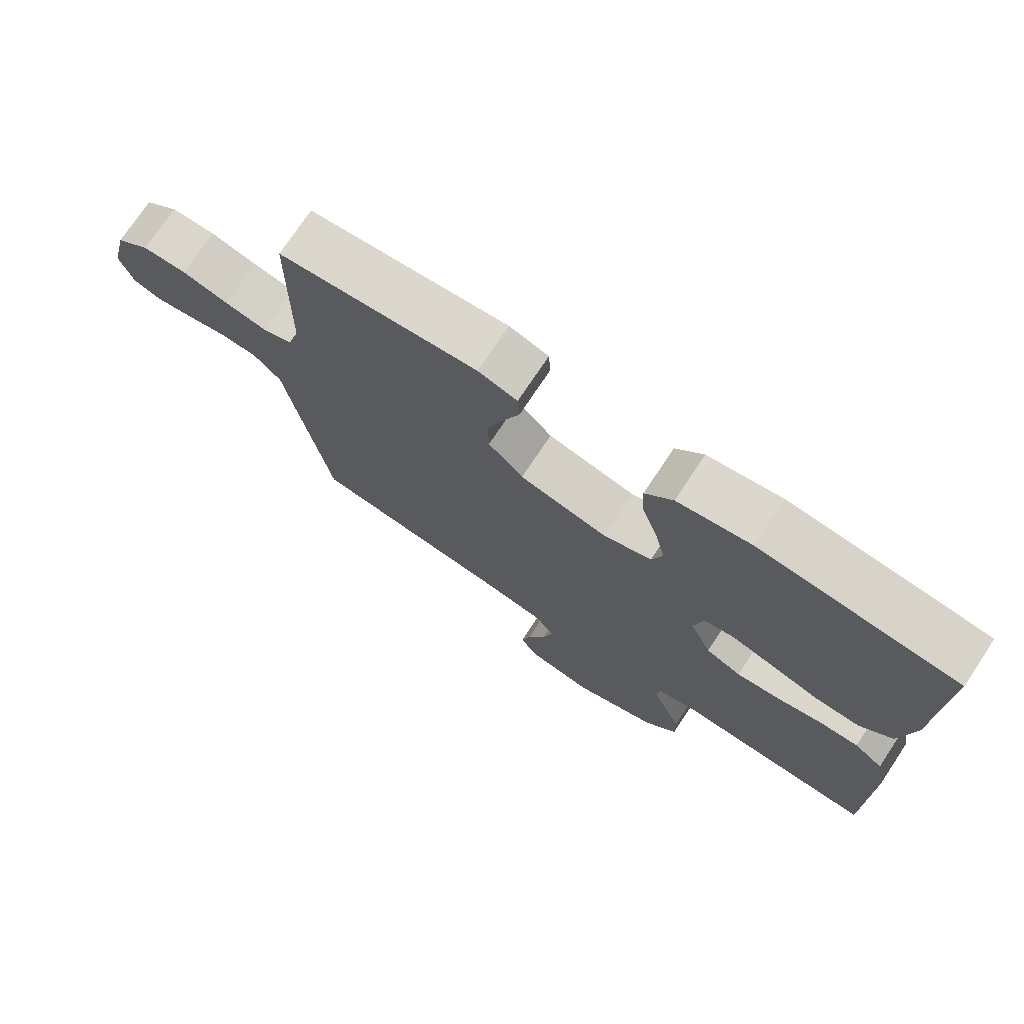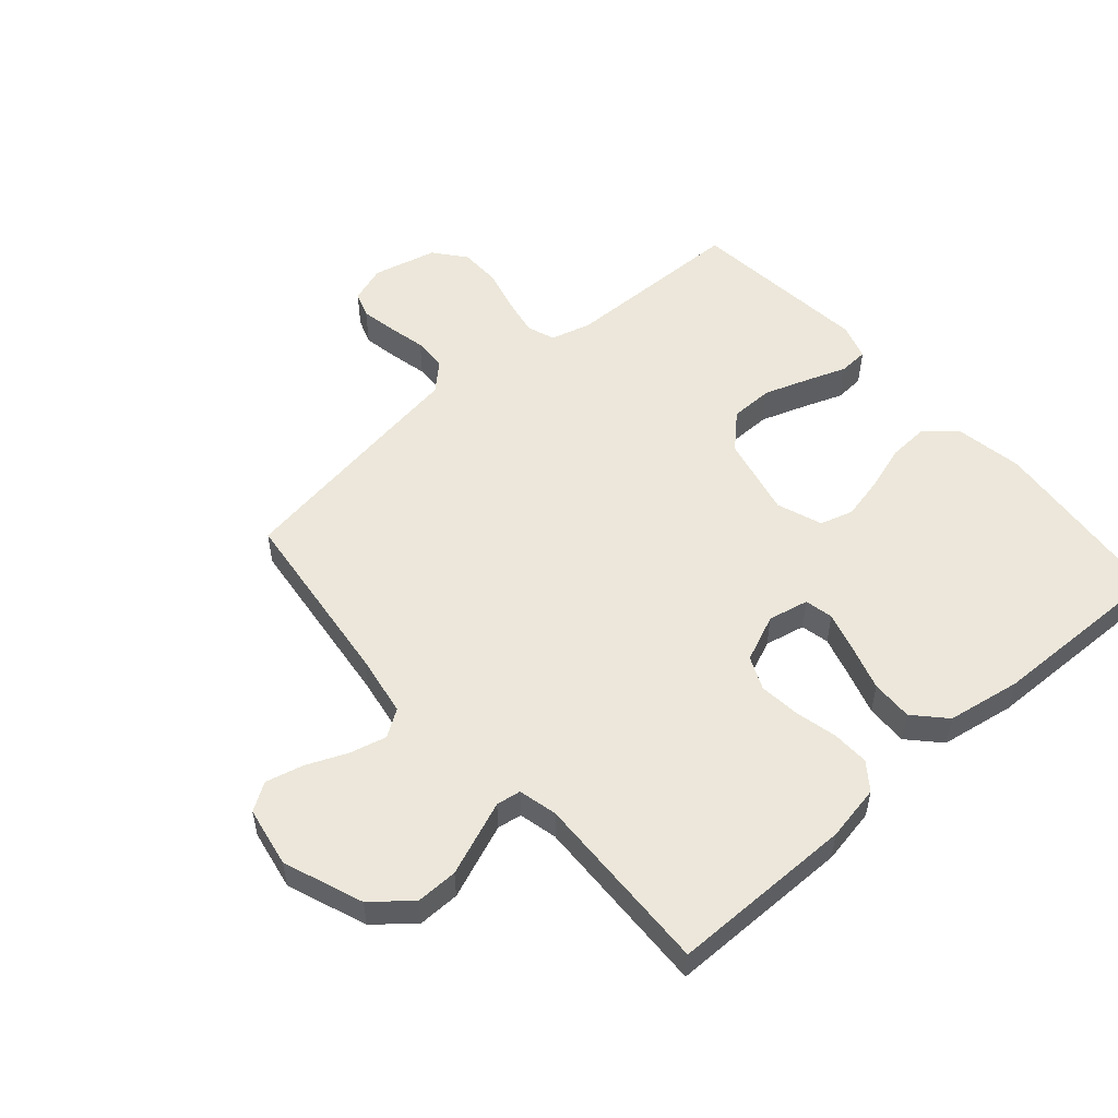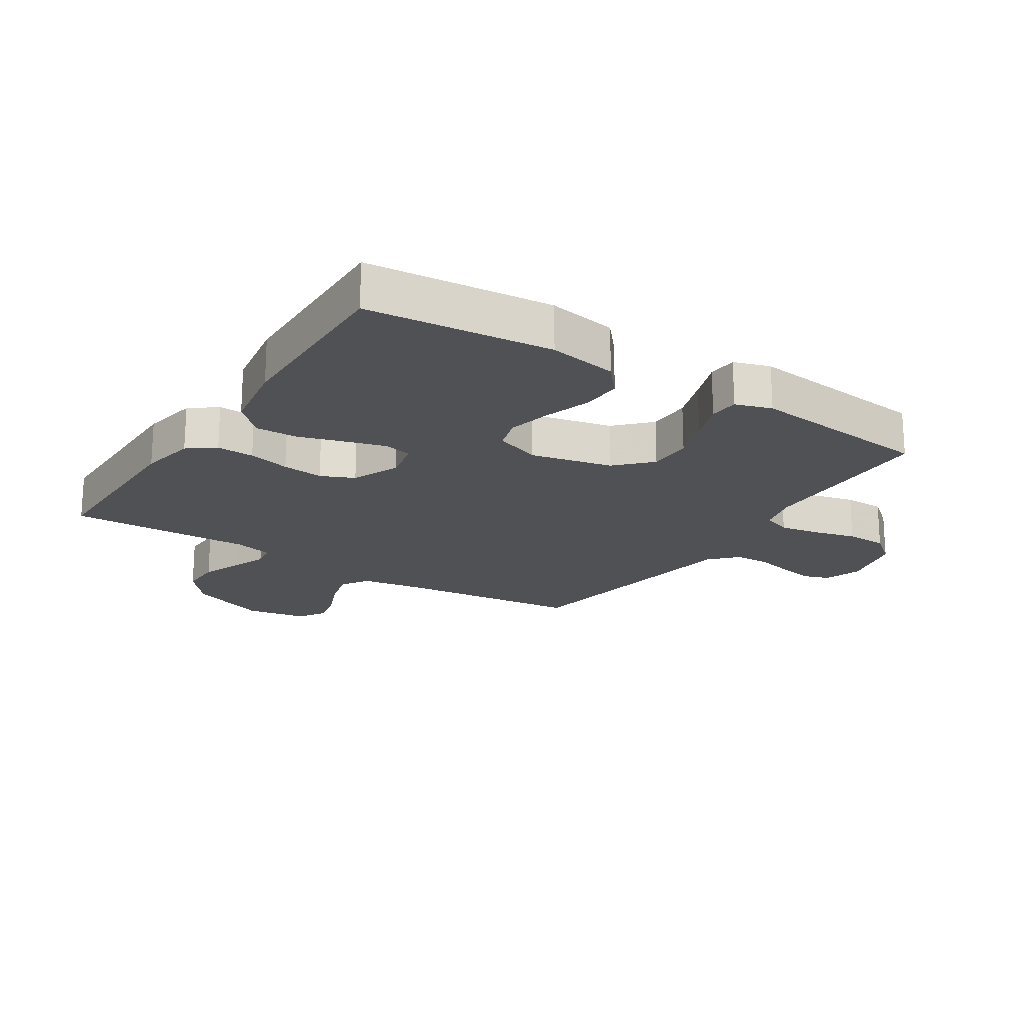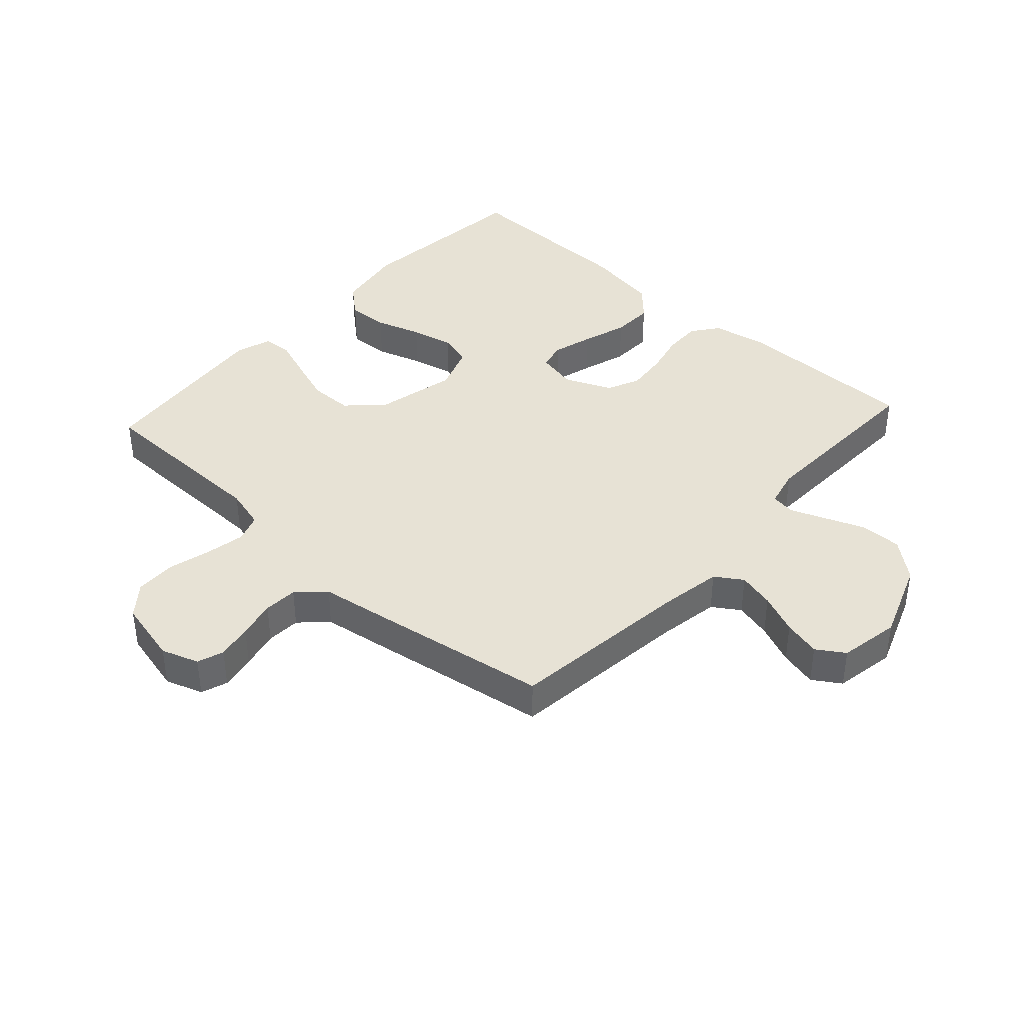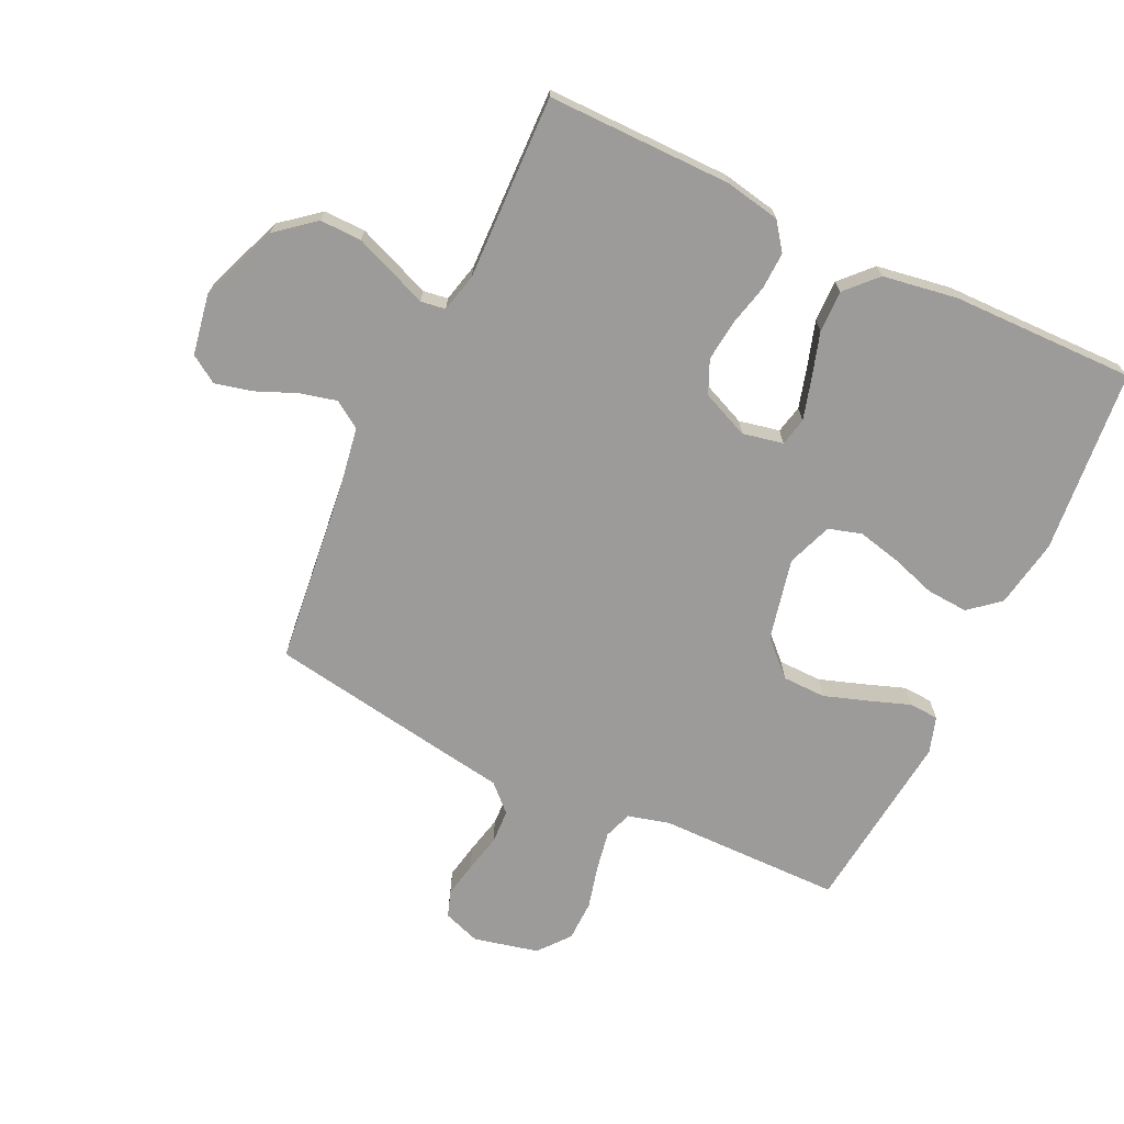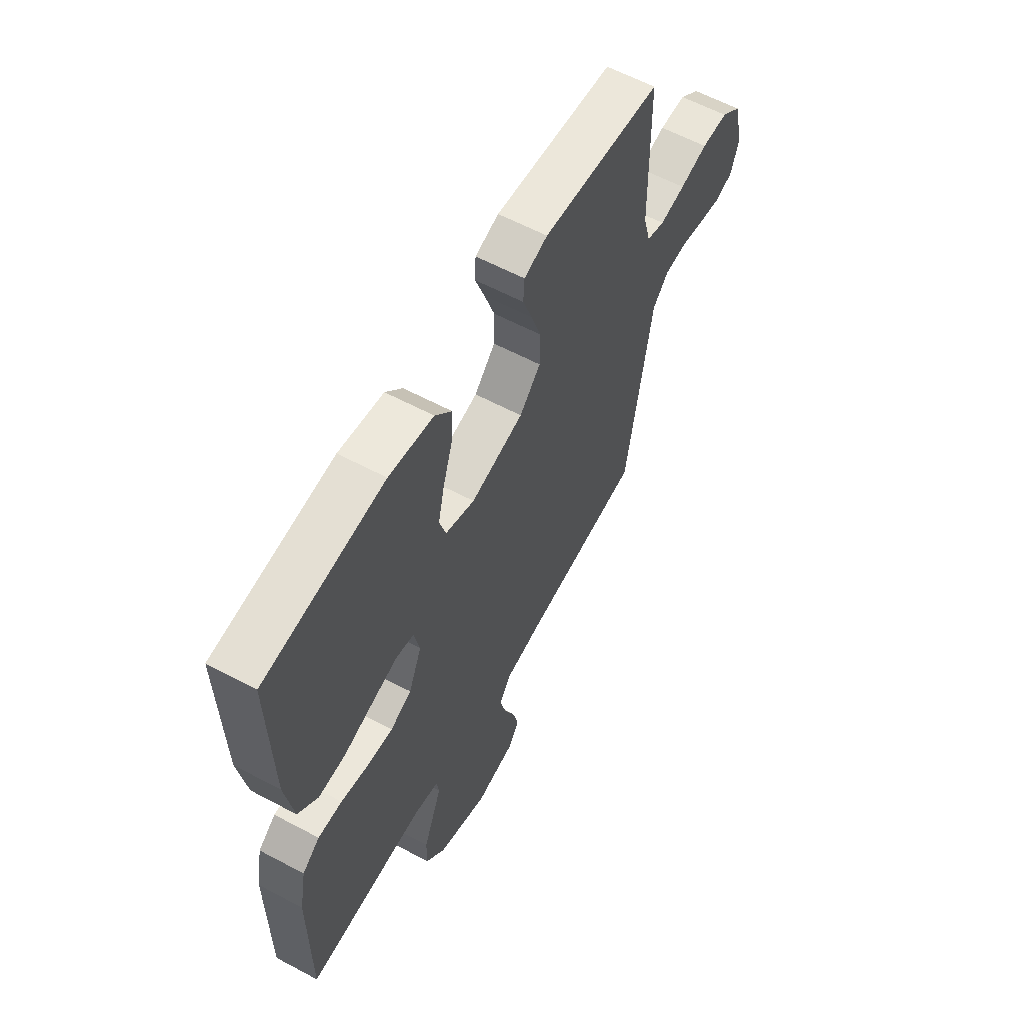
<metadata>
{"format":"obj","ext":"obj","renderer":"f3d","projection":"perspective","resolution":1024,"background":"white","views":[{"elev":74.3,"azim":-146.4,"up":"+Z"},{"elev":53.2,"azim":-131.1,"up":"+Y"},{"elev":-19.8,"azim":-32.9,"up":"+Y"},{"elev":40.2,"azim":132.3,"up":"+Y"},{"elev":-69.9,"azim":-115.6,"up":"+Y"},{"elev":60.4,"azim":-61.4,"up":"+Z"}]}
</metadata>
<code>
v -0.5 0.07 0.5
v -0.2 0.07 0.53
v -0.088 0.07 0.511
v -0.046 0.07 0.462
v -0.05 0.07 0.395
v -0.074 0.07 0.32
v -0.09 0.07 0.25
v -0.074 0.07 0.196
v 0 0.07 0.169
v 0.133 0.07 0.199
v 0.186 0.07 0.254
v 0.187 0.07 0.325
v 0.162 0.07 0.398
v 0.138 0.07 0.464
v 0.141 0.07 0.512
v 0.2 0.07 0.531
v 0.5 0.07 0.5
v 0.504 0.07 0.2
v 0.522 0.07 0.133
v 0.568 0.07 0.117
v 0.632 0.07 0.129
v 0.702 0.07 0.147
v 0.769 0.07 0.146
v 0.82 0.07 0.105
v 0.845 0.07 0
v 0.824 0.07 -0.061
v 0.781 0.07 -0.076
v 0.723 0.07 -0.065
v 0.661 0.07 -0.051
v 0.605 0.07 -0.054
v 0.564 0.07 -0.097
v 0.548 0.07 -0.2
v 0.5 0.07 -0.5
v 0.2 0.07 -0.535
v 0.099 0.07 -0.552
v 0.07 0.07 -0.596
v 0.085 0.07 -0.656
v 0.113 0.07 -0.722
v 0.128 0.07 -0.783
v 0.099 0.07 -0.828
v 0 0.07 -0.846
v -0.129 0.07 -0.797
v -0.18 0.07 -0.735
v -0.179 0.07 -0.667
v -0.153 0.07 -0.601
v -0.131 0.07 -0.545
v -0.137 0.07 -0.505
v -0.2 0.07 -0.49
v -0.5 0.07 -0.5
v -0.5 0.07 -0.2
v -0.483 0.07 -0.109
v -0.439 0.07 -0.076
v -0.378 0.07 -0.078
v -0.31 0.07 -0.094
v -0.243 0.07 -0.101
v -0.189 0.07 -0.077
v -0.156 0.07 0
v -0.17 0.07 0.066
v -0.216 0.07 0.076
v -0.282 0.07 0.057
v -0.356 0.07 0.034
v -0.424 0.07 0.032
v -0.474 0.07 0.079
v -0.494 0.07 0.2
v -0.5 0 0.5
v -0.2 0 0.53
v -0.088 0 0.511
v -0.046 0 0.462
v -0.05 0 0.395
v -0.074 0 0.32
v -0.09 0 0.25
v -0.074 0 0.196
v 0 0 0.169
v 0.133 0 0.199
v 0.186 0 0.254
v 0.187 0 0.325
v 0.162 0 0.398
v 0.138 0 0.464
v 0.141 0 0.512
v 0.2 0 0.531
v 0.5 0 0.5
v 0.504 0 0.2
v 0.522 0 0.133
v 0.568 0 0.117
v 0.632 0 0.129
v 0.702 0 0.147
v 0.769 0 0.146
v 0.82 0 0.105
v 0.845 0 0
v 0.824 0 -0.061
v 0.781 0 -0.076
v 0.723 0 -0.065
v 0.661 0 -0.051
v 0.605 0 -0.054
v 0.564 0 -0.097
v 0.548 0 -0.2
v 0.5 0 -0.5
v 0.2 0 -0.535
v 0.099 0 -0.552
v 0.07 0 -0.596
v 0.085 0 -0.656
v 0.113 0 -0.722
v 0.128 0 -0.783
v 0.099 0 -0.828
v 0 0 -0.846
v -0.129 0 -0.797
v -0.18 0 -0.735
v -0.179 0 -0.667
v -0.153 0 -0.601
v -0.131 0 -0.545
v -0.137 0 -0.505
v -0.2 0 -0.49
v -0.5 0 -0.5
v -0.5 0 -0.2
v -0.483 0 -0.109
v -0.439 0 -0.076
v -0.378 0 -0.078
v -0.31 0 -0.094
v -0.243 0 -0.101
v -0.189 0 -0.077
v -0.156 0 0
v -0.17 0 0.066
v -0.216 0 0.076
v -0.282 0 0.057
v -0.356 0 0.034
v -0.424 0 0.032
v -0.474 0 0.079
v -0.494 0 0.2
f 4 5 6
f 3 4 6
f 2 3 6
f 1 2 6
f 64 1 6
f 63 64 6
f 62 63 6
f 61 62 6
f 60 61 6
f 59 60 6 7
f 58 59 7 8
f 57 58 8 9
f 56 57 9 10
f 52 53 54
f 51 52 54
f 50 51 54
f 49 50 54
f 48 49 54
f 47 48 54 55
f 43 44 45
f 42 43 45
f 41 42 45
f 40 41 45
f 39 40 45
f 38 39 45
f 37 38 45
f 36 37 45 46
f 35 36 46 47
f 31 32 33 34
f 47 55 56
f 35 47 56
f 34 35 56
f 31 34 56
f 27 28 29
f 26 27 29
f 25 26 29
f 24 25 29
f 23 24 29
f 22 23 29
f 21 22 29
f 20 21 29 30
f 16 17 18
f 15 16 18
f 14 15 18
f 13 14 18
f 12 13 18 19
f 11 12 19
f 10 11 19
f 30 31 56
f 20 30 56
f 19 20 56
f 10 19 56
f 70 69 68
f 70 68 67
f 70 67 66
f 70 66 65
f 70 65 128
f 70 128 127
f 70 127 126
f 70 126 125
f 70 125 124
f 71 70 124 123
f 72 71 123 122
f 73 72 122 121
f 74 73 121 120
f 118 117 116
f 118 116 115
f 118 115 114
f 118 114 113
f 118 113 112
f 119 118 112 111
f 109 108 107
f 109 107 106
f 109 106 105
f 109 105 104
f 109 104 103
f 109 103 102
f 109 102 101
f 110 109 101 100
f 111 110 100 99
f 98 97 96 95
f 120 119 111
f 120 111 99
f 120 99 98
f 120 98 95
f 93 92 91
f 93 91 90
f 93 90 89
f 93 89 88
f 93 88 87
f 93 87 86
f 93 86 85
f 94 93 85 84
f 82 81 80
f 82 80 79
f 82 79 78
f 82 78 77
f 83 82 77 76
f 83 76 75
f 83 75 74
f 120 95 94
f 120 94 84
f 120 84 83
f 120 83 74
f 1 65 66 2
f 2 66 67 3
f 3 67 68 4
f 4 68 69 5
f 5 69 70 6
f 6 70 71 7
f 7 71 72 8
f 8 72 73 9
f 9 73 74 10
f 10 74 75 11
f 11 75 76 12
f 12 76 77 13
f 13 77 78 14
f 14 78 79 15
f 15 79 80 16
f 16 80 81 17
f 17 81 82 18
f 18 82 83 19
f 19 83 84 20
f 20 84 85 21
f 21 85 86 22
f 22 86 87 23
f 23 87 88 24
f 24 88 89 25
f 25 89 90 26
f 26 90 91 27
f 27 91 92 28
f 28 92 93 29
f 29 93 94 30
f 30 94 95 31
f 31 95 96 32
f 32 96 97 33
f 33 97 98 34
f 34 98 99 35
f 35 99 100 36
f 36 100 101 37
f 37 101 102 38
f 38 102 103 39
f 39 103 104 40
f 40 104 105 41
f 41 105 106 42
f 42 106 107 43
f 43 107 108 44
f 44 108 109 45
f 45 109 110 46
f 46 110 111 47
f 47 111 112 48
f 48 112 113 49
f 49 113 114 50
f 50 114 115 51
f 51 115 116 52
f 52 116 117 53
f 53 117 118 54
f 54 118 119 55
f 55 119 120 56
f 56 120 121 57
f 57 121 122 58
f 58 122 123 59
f 59 123 124 60
f 60 124 125 61
f 61 125 126 62
f 62 126 127 63
f 63 127 128 64
f 64 128 65 1

</code>
